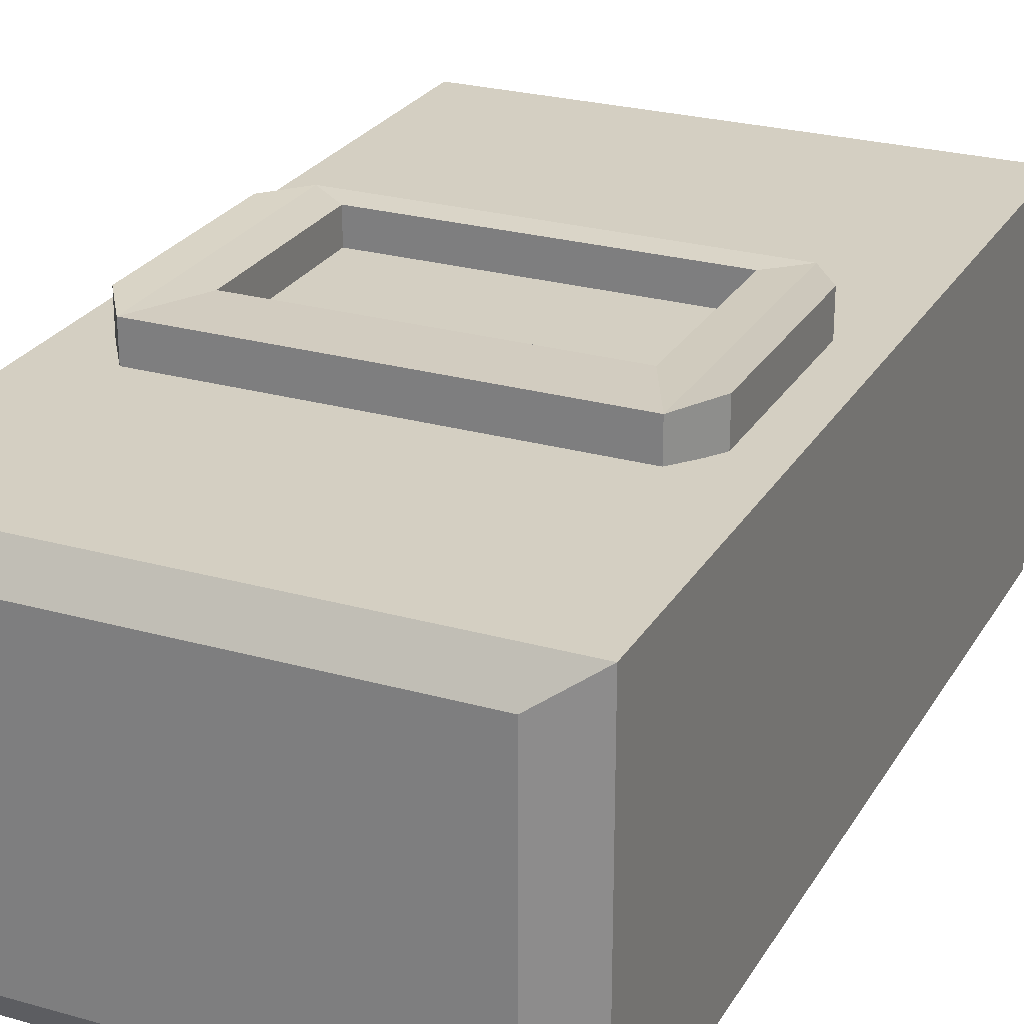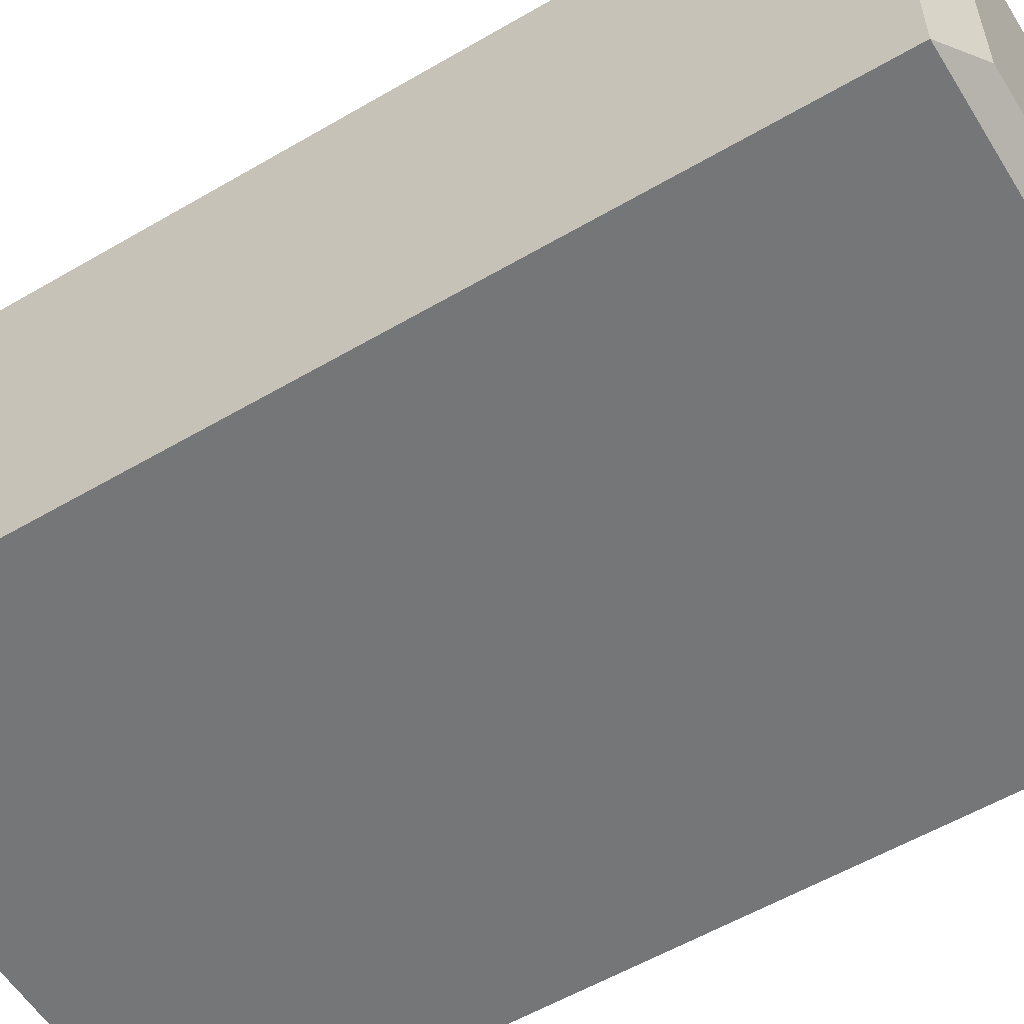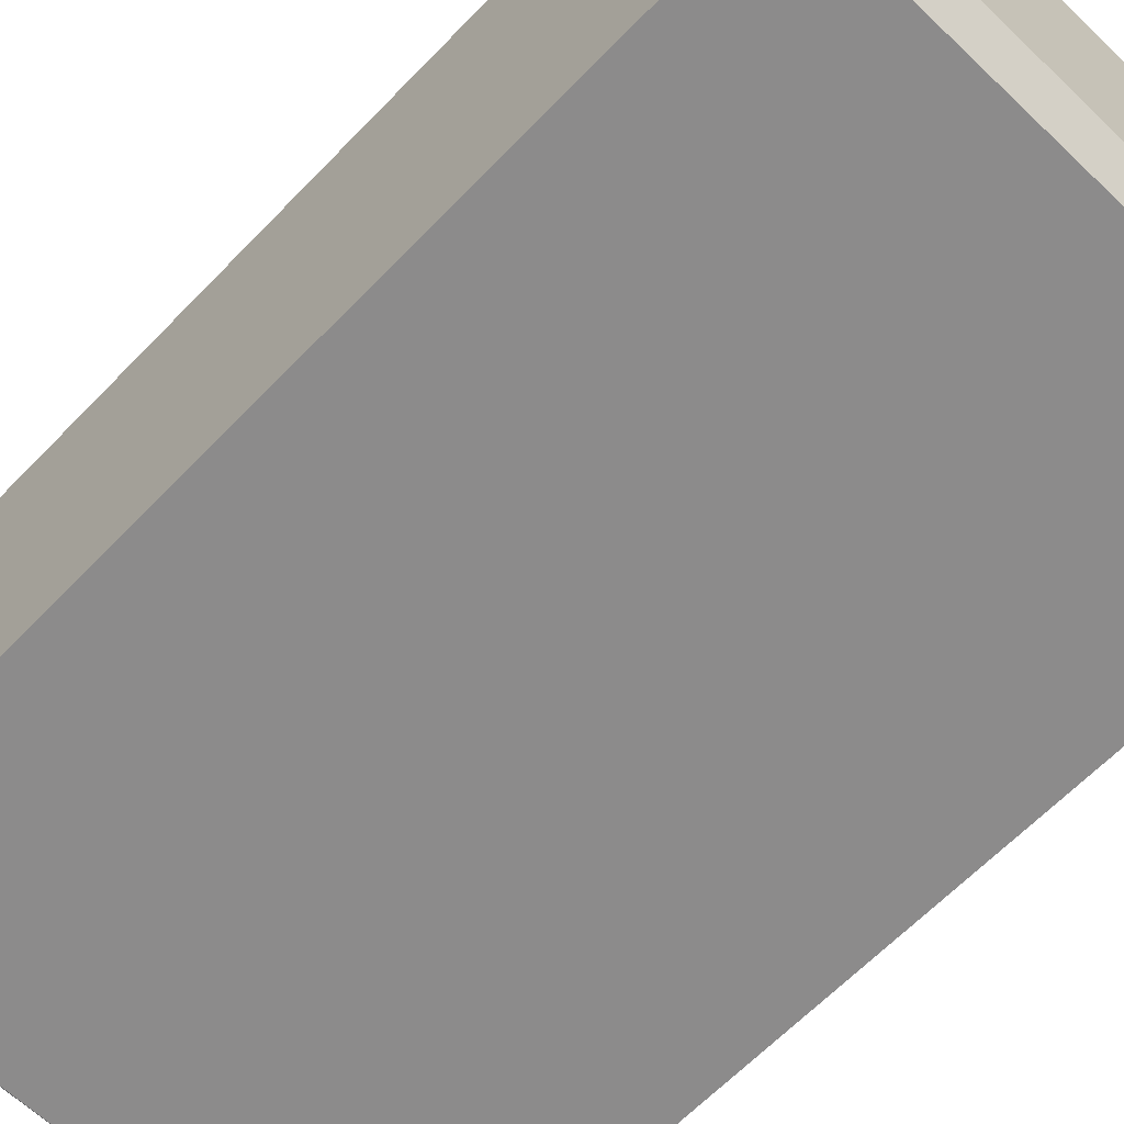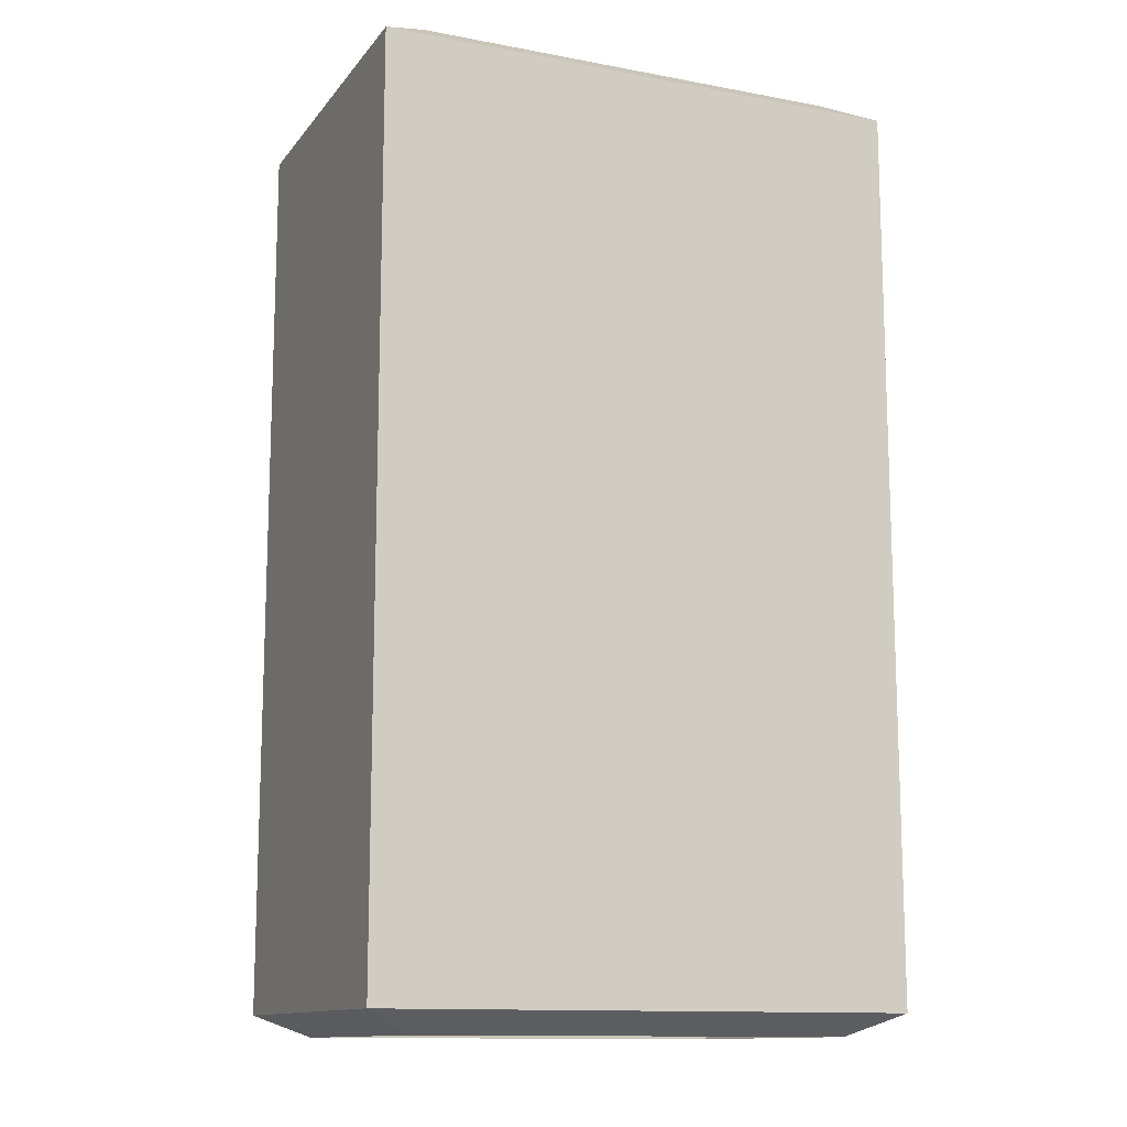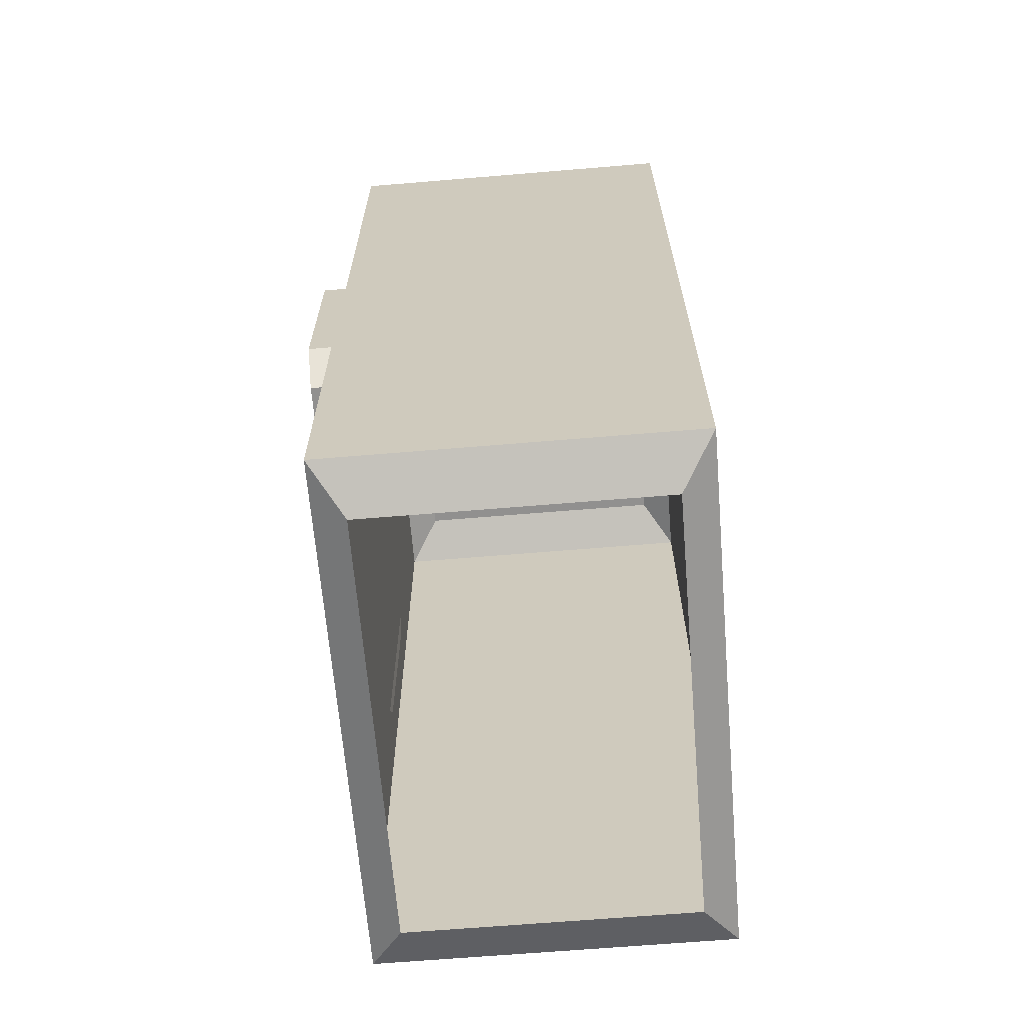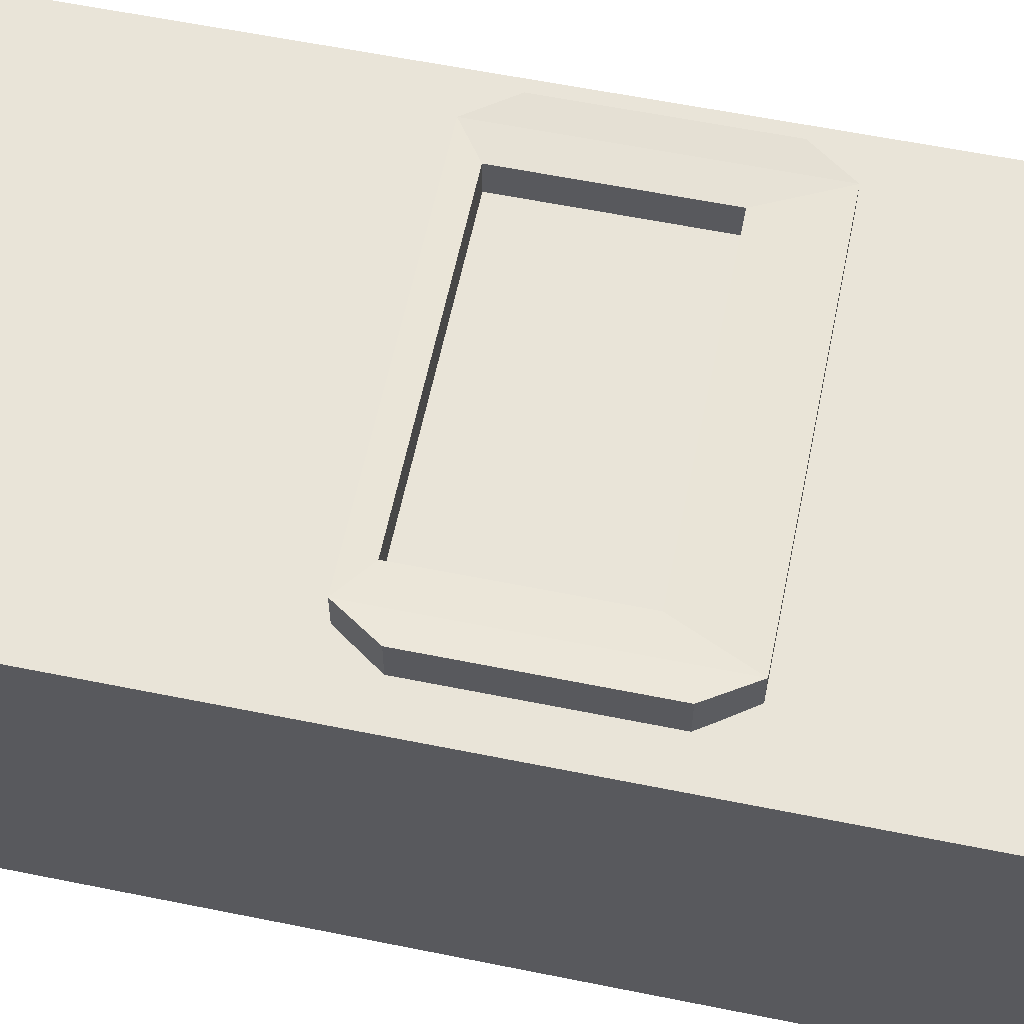
<metadata>
{"format":"obj","ext":"obj","renderer":"f3d","projection":"perspective","resolution":1024,"background":"white","views":[{"elev":25.6,"azim":-155.7,"up":"+Z"},{"elev":-56.7,"azim":121.4,"up":"+Z"},{"elev":-64.0,"azim":136.1,"up":"+Z"},{"elev":-12.7,"azim":156.6,"up":"+Y"},{"elev":-65.7,"azim":94.8,"up":"+Y"},{"elev":60.1,"azim":101.7,"up":"+Z"}]}
</metadata>
<code>
o Cube_Cube.001
v 1.5 5.165 -1
v 1.5 0.1 -1
v 1.5 0.1 1
v 1.5 5.165 1
v -1.5 5.165 1
v 1.219 -0.02188 0.8126
v -1.219 5.287 -0.8126
v 1.219 5.287 -0.8126
v 1.219 5.287 0.8126
v -1.219 5.287 0.8126
v -1.5 5.165 -1
v -1.5 0.1 -1
v -1.5 0.1 1
v 1.219 -0.02188 -0.8126
v -1.219 -0.02188 -0.8126
v -1.219 -0.02188 0.8126
v 1.099 2.184 1.009
v 1.099 3.787 1.009
v -1.099 3.787 1.009
v -1.099 2.184 1.009
v 1.099 3.787 1.21
v -1.099 3.787 1.21
v -1.099 2.184 1.21
v 1.099 2.184 1.21
v 0.9049 3.373 1.198
v -0.9049 3.373 1.198
v -0.9049 2.325 1.198
v 0.9049 2.325 1.198
v 0.9049 3.373 1.011
v -0.9049 3.373 1.011
v -0.9049 2.325 1.011
v 0.9049 2.325 1.011
v -1.26 2.421 0.9943
v -1.26 3.549 0.9943
v 1.26 3.549 0.9943
v 1.26 2.421 0.9943
v -1.26 2.421 1.225
v -1.26 3.549 1.225
v 1.26 3.549 1.225
v 1.26 2.421 1.225
f 1 11 7 8
f 2 1 4 3
f 12 11 1 2
f 13 5 11 12
f 3 4 5 13
f 8 7 10 9
f 2 3 6 14
f 4 1 8 9
f 3 13 16 6
f 5 4 9 10
f 12 2 14 15
f 11 5 10 7
f 13 12 15 16
f 23 24 28 27
f 20 17 24 23
f 18 19 22 21
f 21 24 40 39
f 20 23 37 33
f 28 25 29 32
f 21 22 26 25
f 24 21 25 28
f 22 23 27 26
f 26 27 31 30
f 27 28 32 31
f 25 26 30 29
f 36 35 39 40
f 34 33 37 38
f 23 22 38 37
f 17 18 35 36
f 19 20 33 34
f 22 19 34 38
f 24 17 36 40
f 18 21 39 35

</code>
